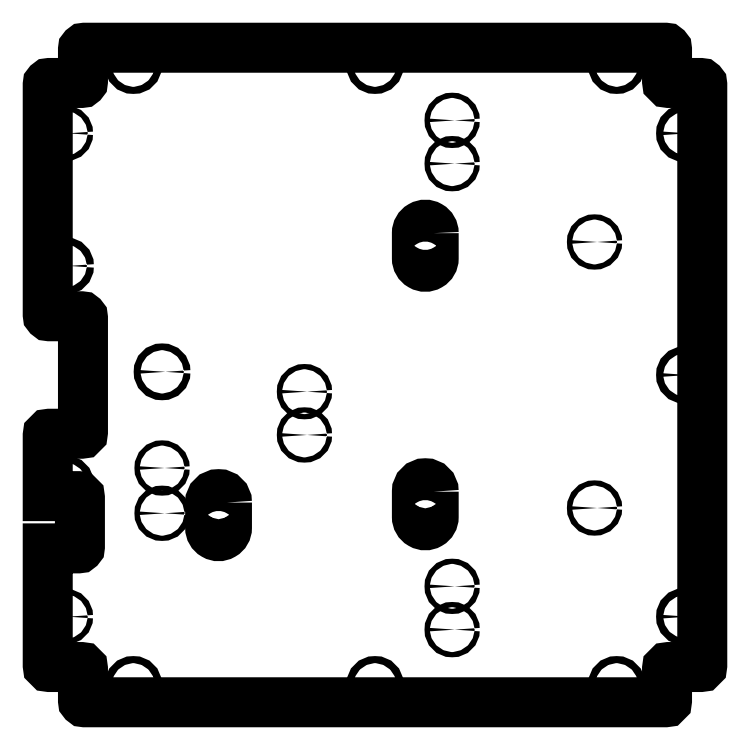
<metadata>
{"format":"dxf","ext":"dxf","renderer":"ezdxf+matplotlib","layout":"modelspace","background":"white","min_lineweight":24,"dpi":150}
</metadata>
<code>
0
SECTION
2
ENTITIES
0
LWPOLYLINE
8
0
90
39
70
1
43
0
10
-26.19
20
41.34
10
-26.19
20
5.17
42
0.4142
10
-25.19
20
4.17
10
-6.187
20
4.17
42
-0.4142
10
-5.187
20
3.17
10
-5.187
20
-64.83
42
-0.4142
10
-6.187
20
-65.83
10
-25.19
20
-65.83
42
0.4142
10
-26.19
20
-66.83
10
-26.19
20
-103
10
-8
20
-103
42
-0.4142
10
-7
20
-104
10
-7
20
-133.1
42
-0.4142
10
-8
20
-134.1
10
-26.19
20
-134.1
10
-26.19
20
-203.8
42
0.4142
10
-25.19
20
-204.8
10
-6.187
20
-204.8
42
-0.4142
10
-5.187
20
-205.8
10
-5.187
20
-224.8
42
0.4142
10
-4.187
20
-225.8
10
341.8
20
-225.8
42
0.4142
10
342.8
20
-224.8
10
342.8
20
-205.8
42
-0.4142
10
343.8
20
-204.8
10
362.8
20
-204.8
42
0.4142
10
363.8
20
-203.8
10
363.8
20
142.2
42
0.4142
10
362.8
20
143.2
10
343.8
20
143.2
42
-0.4142
10
342.8
20
144.2
10
342.8
20
163.2
42
0.4142
10
341.8
20
164.2
10
-4.187
20
164.2
42
0.4142
10
-5.187
20
163.2
10
-5.187
20
144.2
42
-0.4142
10
-6.187
20
143.2
10
-25.19
20
143.2
42
0.4142
10
-26.19
20
142.2
0
CIRCLE
8
0
10
41.95
20
-28.94
30
-2.842e-13
40
2
210
-2.296e-28
220
2.712e-30
230
1
0
CIRCLE
8
0
10
353.3
20
-30.83
30
-1.421e-13
40
2.1
210
-2.303e-28
220
1.867e-42
230
1
0
CIRCLE
8
0
10
24.81
20
153.7
30
-1.421e-13
40
2.1
210
-2.303e-28
220
1.867e-42
230
1
0
CIRCLE
8
0
10
168.8
20
153.7
30
-1.421e-13
40
2.1
210
-2.303e-28
220
1.867e-42
230
1
0
CIRCLE
8
0
10
-15.69
20
113.2
30
-2.842e-13
40
1.6
210
-2.303e-28
220
1.867e-42
230
1
0
CIRCLE
8
0
10
353.3
20
113.2
30
-2.842e-13
40
2.1
210
-2.303e-28
220
1.867e-42
230
1
0
CIRCLE
8
0
10
312.8
20
153.7
30
-1.421e-13
40
2.1
210
-2.303e-28
220
1.867e-42
230
1
0
CIRCLE
8
0
10
-15.69
20
34.17
30
-1.421e-13
40
2.1
210
-2.303e-28
220
1.867e-42
230
1
0
CIRCLE
8
0
10
299.6
20
48.43
30
-2.842e-13
40
1.55
210
-2.312e-28
220
3.382e-30
230
1
0
CIRCLE
8
0
10
214.8
20
95.09
30
-2.842e-13
40
1.55
210
-2.312e-28
220
3.382e-30
230
1
0
CIRCLE
8
0
10
214.8
20
120.9
30
-1.421e-13
40
1.55
210
-2.312e-28
220
3.382e-30
230
1
0
LWPOLYLINE
8
0
90
4
70
1
43
0
10
203.8
20
53.69
10
203.8
20
38.69
42
-1
10
193.8
20
38.69
10
193.8
20
53.69
42
-1
0
LWPOLYLINE
8
0
90
4
70
1
43
0
10
80.6
20
-106.8
10
80.6
20
-121.8
42
-1
10
70.6
20
-121.8
10
70.6
20
-106.8
42
-1
0
LWPOLYLINE
8
0
90
4
70
1
43
0
10
203.8
20
-100.3
10
203.8
20
-115.3
42
-1
10
193.8
20
-115.3
10
193.8
20
-100.3
42
-1
0
CIRCLE
8
0
10
41.95
20
-86.24
30
-1.421e-13
40
1.55
210
-2.296e-28
220
2.714e-30
230
1
0
CIRCLE
8
0
10
214.8
20
-182.5
30
-2.842e-13
40
1.55
210
-2.296e-28
220
2.714e-30
230
1
0
CIRCLE
8
0
10
41.95
20
-113.2
30
-1.421e-13
40
1.55
210
-2.296e-28
220
2.714e-30
230
1
0
CIRCLE
8
0
10
126.8
20
-66.55
30
-1.421e-13
40
1.55
210
-2.327e-28
220
-2.974e-30
230
1
0
CIRCLE
8
0
10
126.8
20
-40.76
30
-1.421e-13
40
1.55
210
-2.311e-28
220
3.122e-30
230
1
0
CIRCLE
8
0
10
214.8
20
-156.8
30
-2.842e-13
40
1.55
210
-2.296e-28
220
2.714e-30
230
1
0
CIRCLE
8
0
10
299.6
20
-110.1
30
-2.842e-13
40
1.55
210
-2.296e-28
220
2.714e-30
230
1
0
CIRCLE
8
0
10
-15.69
20
-95.83
30
-1.421e-13
40
2.1
210
-2.303e-28
220
1.867e-42
230
1
0
CIRCLE
8
0
10
312.8
20
-215.3
30
-2.842e-13
40
2.1
210
-2.303e-28
220
1.867e-42
230
1
0
CIRCLE
8
0
10
353.3
20
-174.8
30
-2.842e-13
40
2.1
210
-2.303e-28
220
1.867e-42
230
1
0
CIRCLE
8
0
10
-15.69
20
-174.8
30
-2.842e-13
40
1.6
210
-2.303e-28
220
1.867e-42
230
1
0
CIRCLE
8
0
10
168.8
20
-215.3
30
-2.842e-13
40
2.1
210
-2.303e-28
220
1.867e-42
230
1
0
CIRCLE
8
0
10
24.81
20
-215.3
30
-2.842e-13
40
2.1
210
-2.303e-28
220
1.867e-42
230
1
0
ENDSEC
0
EOF

</code>
